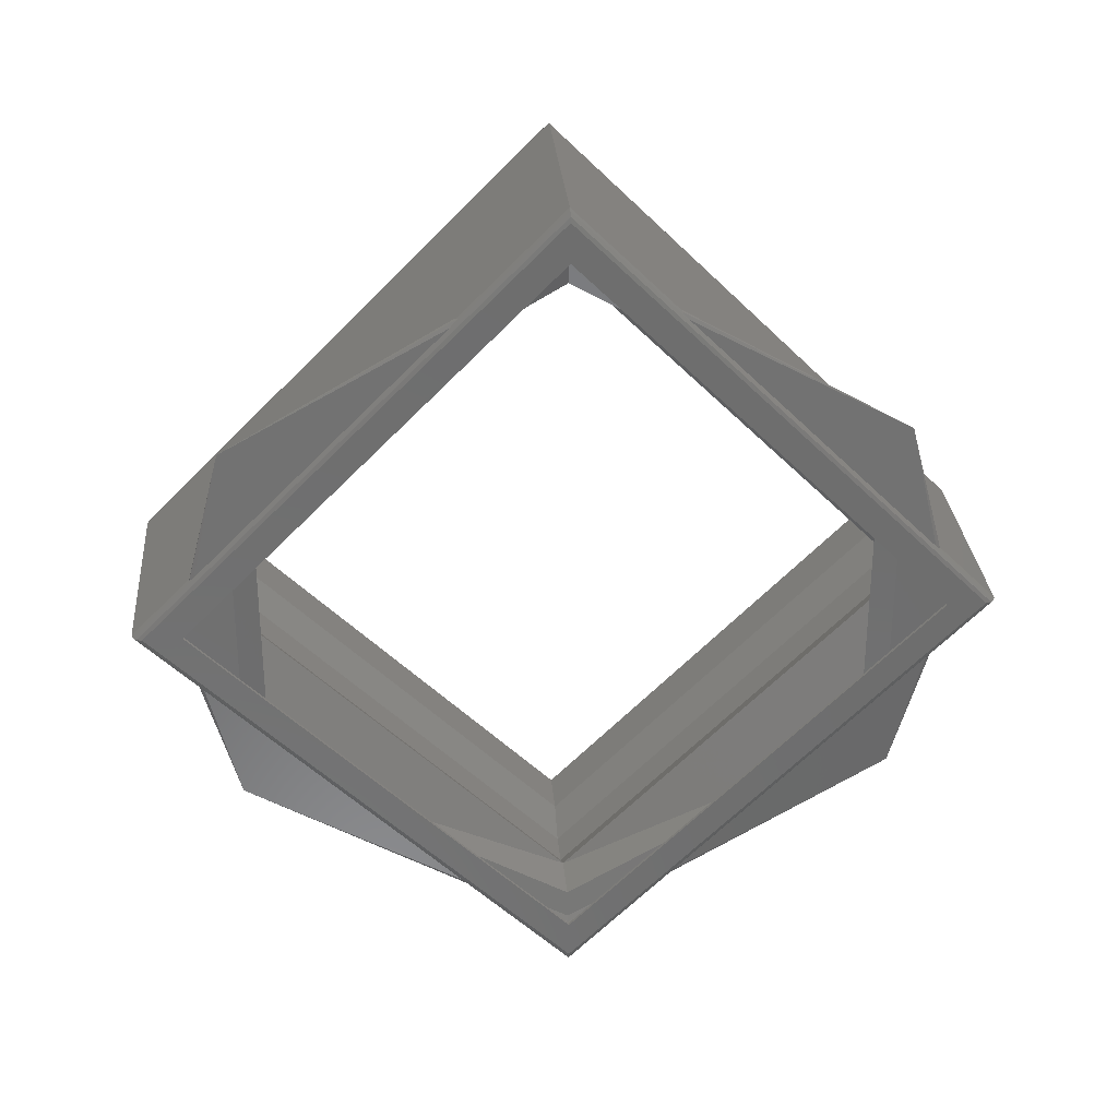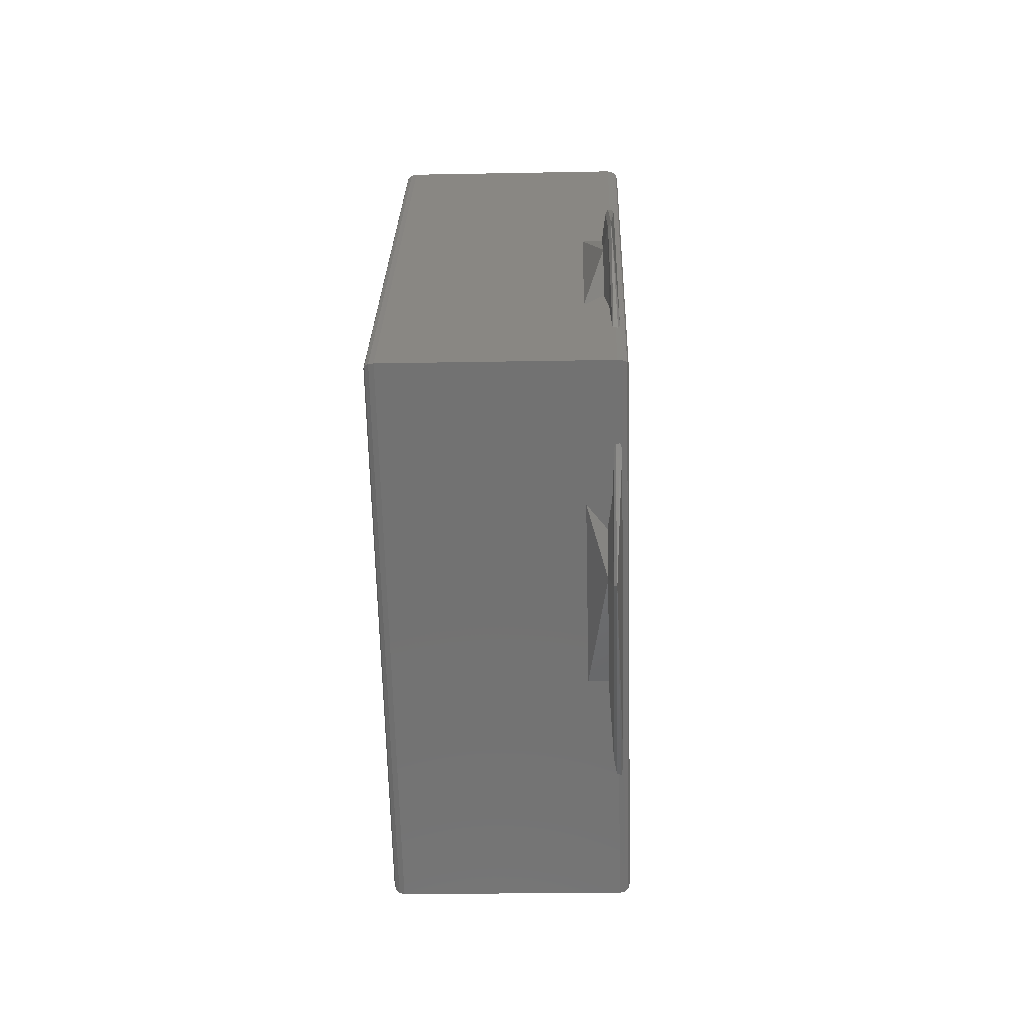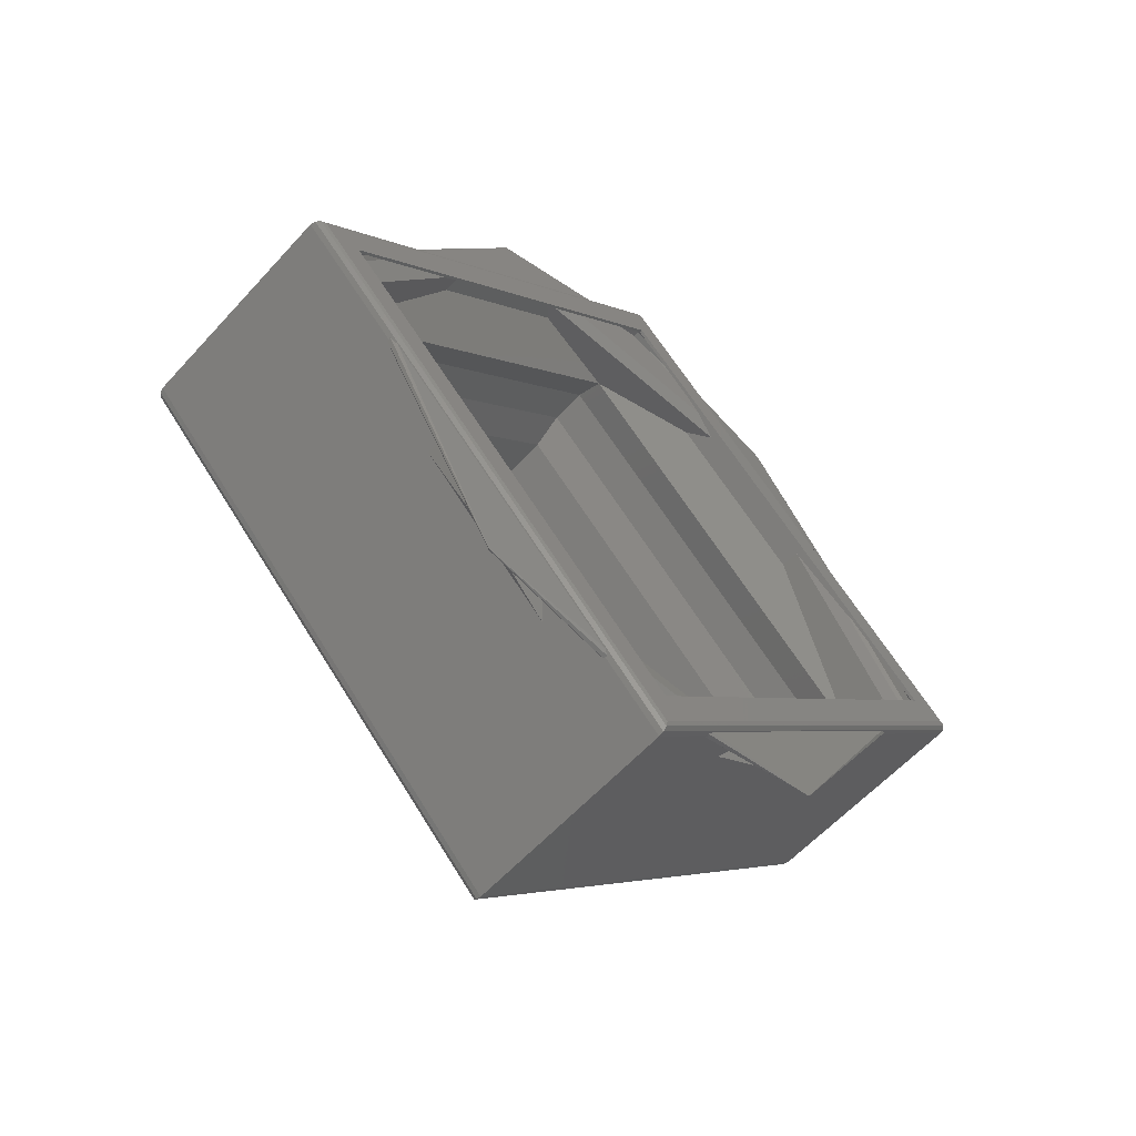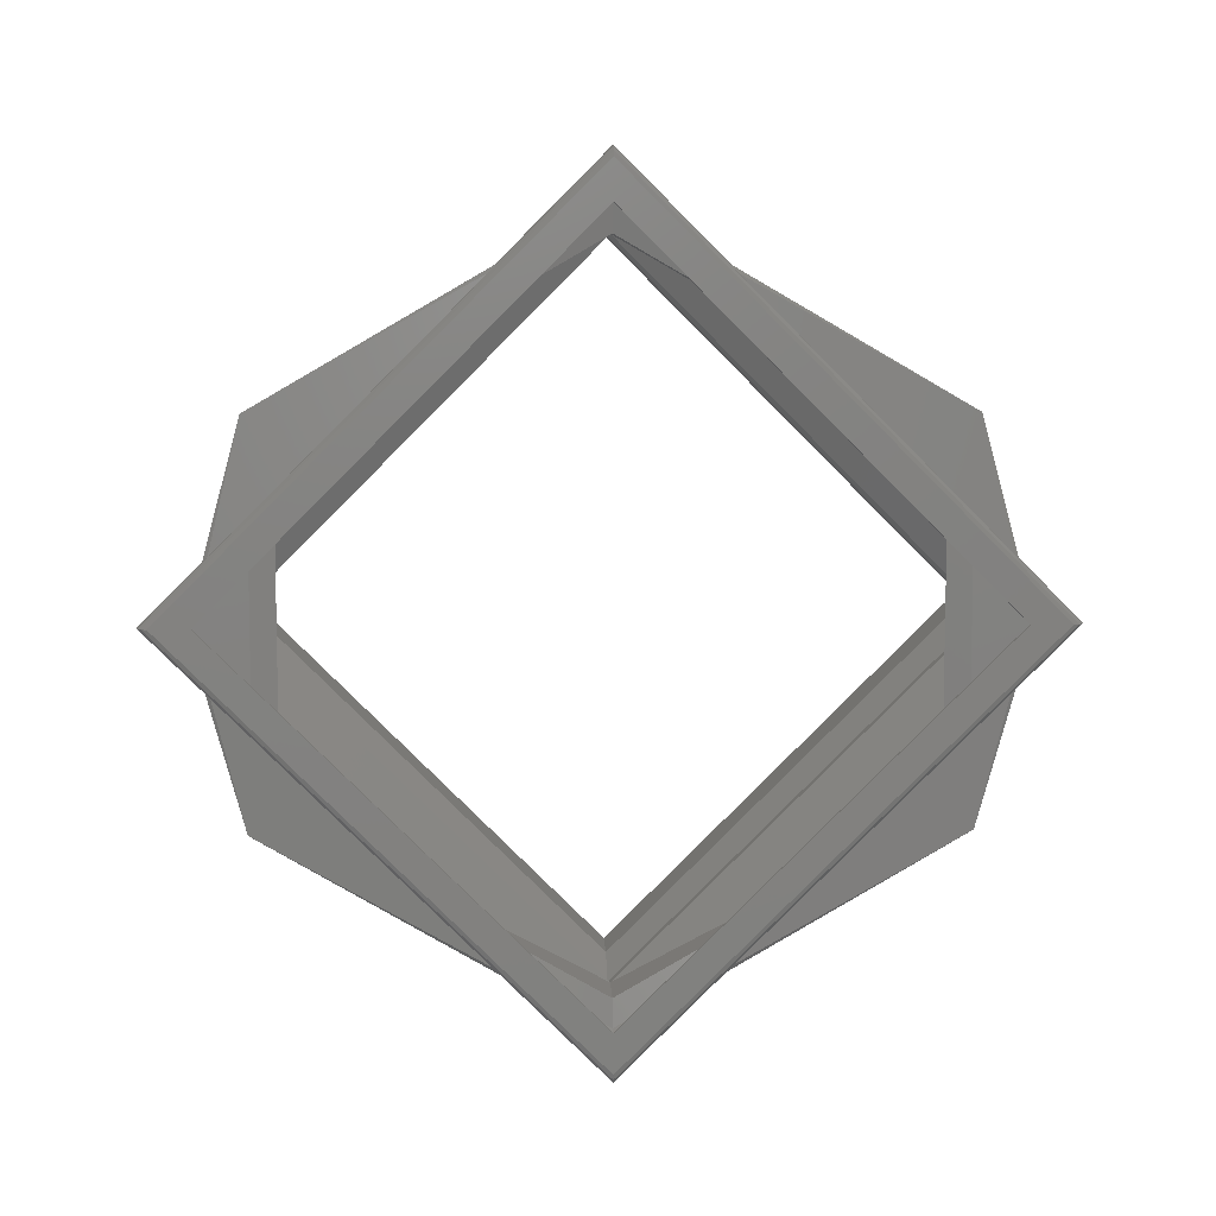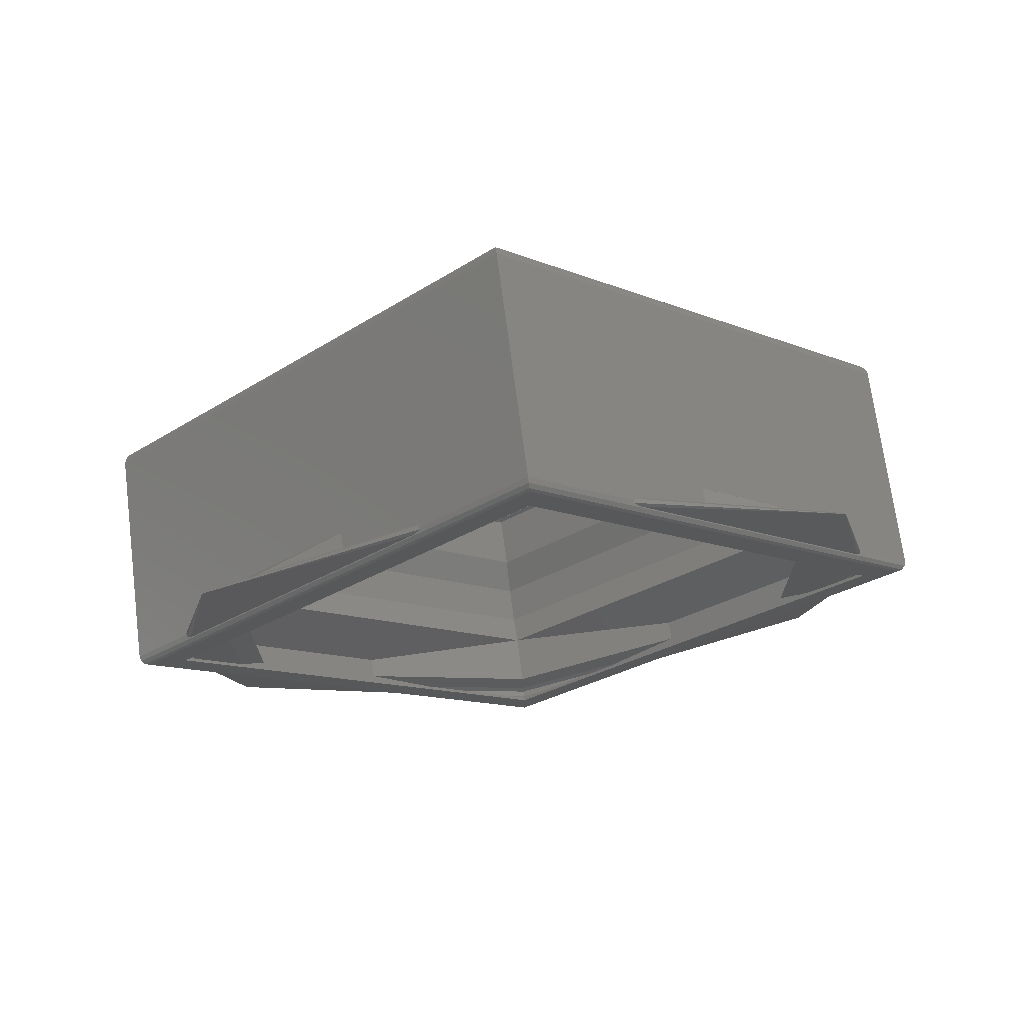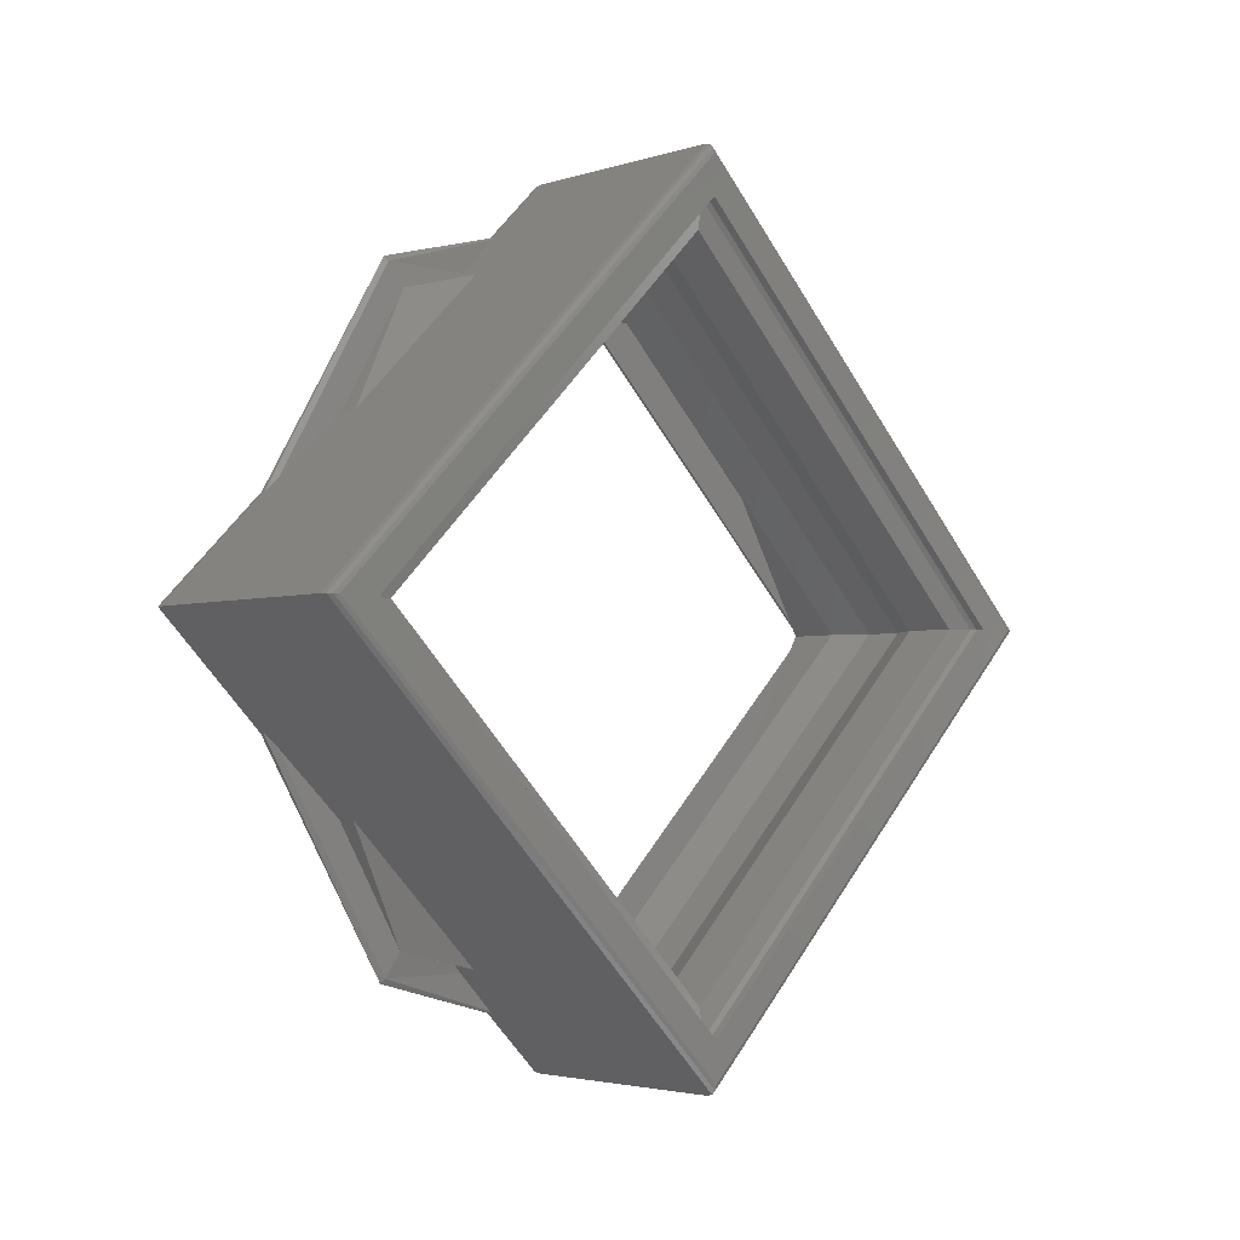
<metadata>
{"format":"stl","ext":"stl","renderer":"f3d","projection":"perspective","resolution":1024,"background":"white","views":[{"elev":29.7,"azim":-94.9,"up":"+Z"},{"elev":-19.2,"azim":-177.9,"up":"+Z"},{"elev":-59.9,"azim":-132.1,"up":"+Y"},{"elev":8.0,"azim":-92.3,"up":"+Z"},{"elev":71.0,"azim":-97.4,"up":"+Z"},{"elev":-3.2,"azim":46.9,"up":"+Y"}]}
</metadata>
<code>
# stl→obj: 104 verts, 208 faces
v -0.2263 0.2488 0.8687
v -0.2264 0.2594 0.8793
v -0.2263 0.2594 0.8793
v -0.2264 0.2488 0.8687
v -0.2263 0.2594 0.8581
v -0.2264 0.2594 0.8581
v -0.2263 0.27 0.8687
v -0.2264 0.27 0.8687
v -0.226 0.2501 0.8741
v -0.226 0.2594 0.8793
v -0.226 0.2503 0.874
v -0.2262 0.2594 0.8794
v -0.226 0.2594 0.8794
v -0.2262 0.2487 0.8687
v -0.226 0.2487 0.8687
v -0.226 0.2503 0.8634
v -0.226 0.2501 0.8633
v -0.2262 0.2594 0.8579
v -0.226 0.2594 0.8579
v -0.226 0.2594 0.8581
v -0.226 0.2688 0.8633
v -0.226 0.2686 0.8634
v -0.2262 0.2702 0.8687
v -0.226 0.2702 0.8687
v -0.226 0.2686 0.874
v -0.226 0.2688 0.8741
v -0.2258 0.2594 0.8589
v -0.2258 0.2509 0.8638
v -0.2258 0.2509 0.8736
v -0.2258 0.2594 0.8785
v -0.2258 0.268 0.8736
v -0.2258 0.268 0.8638
v -0.2244 0.2594 0.8785
v -0.2244 0.2496 0.8687
v -0.2244 0.2594 0.8589
v -0.2244 0.2693 0.8687
v -0.2234 0.249 0.8687
v -0.2234 0.2594 0.8791
v -0.2224 0.249 0.8687
v -0.2214 0.2594 0.8785
v -0.2214 0.2496 0.8687
v -0.2224 0.2594 0.8791
v -0.2234 0.2594 0.8583
v -0.2224 0.2594 0.8583
v -0.2214 0.2594 0.8589
v -0.2234 0.2699 0.8687
v -0.2224 0.2699 0.8687
v -0.2214 0.2693 0.8687
v -0.22 0.2496 0.8687
v -0.22 0.2594 0.8785
v -0.22 0.2594 0.8589
v -0.22 0.2693 0.8687
v -0.2199 0.2488 0.8687
v -0.2199 0.2594 0.8793
v -0.2199 0.2594 0.8581
v -0.2199 0.27 0.8687
v -0.2198 0.2487 0.8687
v -0.2198 0.2594 0.8794
v -0.2196 0.2487 0.8687
v -0.2195 0.2594 0.8793
v -0.2195 0.2488 0.8687
v -0.2196 0.2594 0.8794
v -0.2198 0.2594 0.8579
v -0.2196 0.2594 0.8579
v -0.2195 0.2594 0.8581
v -0.2198 0.2702 0.8687
v -0.2196 0.2702 0.8687
v -0.2195 0.27 0.8687
v -0.2194 0.2488 0.8687
v -0.2194 0.2594 0.8793
v -0.2194 0.2594 0.8581
v -0.2194 0.27 0.8687
v -0.2194 0.2594 0.8804
v -0.2194 0.2477 0.8687
v -0.2194 0.2711 0.8687
v -0.2194 0.2594 0.857
v -0.2196 0.2475 0.8687
v -0.2196 0.2594 0.8807
v -0.2197 0.2594 0.8807
v -0.2197 0.2474 0.8687
v -0.2194 0.2476 0.8687
v -0.2194 0.2594 0.8805
v -0.2196 0.2594 0.8567
v -0.2197 0.2594 0.8567
v -0.2194 0.2594 0.8568
v -0.2196 0.2714 0.8687
v -0.2197 0.2714 0.8687
v -0.2194 0.2713 0.8687
v -0.2261 0.2594 0.8807
v -0.2261 0.2474 0.8687
v -0.2261 0.2594 0.8567
v -0.2261 0.2714 0.8687
v -0.2264 0.2476 0.8687
v -0.2264 0.2594 0.8805
v -0.2264 0.2594 0.8804
v -0.2264 0.2477 0.8687
v -0.2263 0.2475 0.8687
v -0.2263 0.2594 0.8807
v -0.2264 0.2594 0.8568
v -0.2264 0.2594 0.857
v -0.2263 0.2594 0.8567
v -0.2264 0.2713 0.8687
v -0.2264 0.2711 0.8687
v -0.2263 0.2714 0.8687
f 1 2 3
f 1 4 2
f 5 6 4
f 5 4 1
f 7 8 6
f 7 6 5
f 3 2 8
f 3 8 7
f 9 10 11
f 9 3 12
f 9 12 13
f 9 13 10
f 9 1 3
f 14 1 9
f 15 11 16
f 15 14 9
f 15 9 11
f 17 5 1
f 17 14 15
f 17 1 14
f 17 15 16
f 18 5 17
f 19 16 20
f 19 17 16
f 19 18 17
f 21 20 22
f 21 7 5
f 21 5 18
f 21 19 20
f 21 18 19
f 23 7 21
f 24 22 25
f 24 21 22
f 24 23 21
f 26 12 3
f 26 13 12
f 26 10 13
f 26 25 10
f 26 3 7
f 26 24 25
f 26 7 23
f 26 23 24
f 16 27 20
f 16 28 27
f 11 29 28
f 11 28 16
f 10 30 29
f 10 29 11
f 25 31 30
f 25 30 10
f 22 32 31
f 22 31 25
f 20 27 32
f 20 32 22
f 33 29 30
f 34 28 29
f 34 29 33
f 35 27 28
f 35 32 27
f 35 28 34
f 36 31 32
f 36 32 35
f 33 30 31
f 33 31 36
f 37 33 38
f 37 34 33
f 39 40 41
f 39 38 42
f 39 42 40
f 39 37 38
f 43 35 34
f 43 34 37
f 44 41 45
f 44 37 39
f 44 39 41
f 44 43 37
f 46 38 33
f 46 36 35
f 46 33 36
f 46 35 43
f 47 42 38
f 47 40 42
f 47 45 48
f 47 48 40
f 47 38 46
f 47 44 45
f 47 46 43
f 47 43 44
f 49 40 50
f 49 41 40
f 51 45 41
f 51 41 49
f 52 48 45
f 52 45 51
f 50 40 48
f 50 48 52
f 53 50 54
f 53 49 50
f 55 51 49
f 55 49 53
f 56 52 51
f 56 51 55
f 54 50 52
f 54 52 56
f 57 54 58
f 57 53 54
f 59 60 61
f 59 58 62
f 59 62 60
f 59 57 58
f 63 55 53
f 63 53 57
f 64 61 65
f 64 57 59
f 64 59 61
f 64 63 57
f 66 58 54
f 66 56 55
f 66 54 56
f 66 55 63
f 67 62 58
f 67 60 62
f 67 65 68
f 67 68 60
f 67 58 66
f 67 64 65
f 67 66 63
f 67 63 64
f 69 60 70
f 69 61 60
f 71 65 61
f 71 61 69
f 72 68 65
f 72 65 71
f 70 60 68
f 70 68 72
f 70 73 74
f 70 74 69
f 75 70 72
f 75 73 70
f 76 71 69
f 76 72 71
f 76 69 74
f 76 75 72
f 77 78 79
f 77 79 80
f 81 74 73
f 81 73 82
f 81 82 78
f 81 78 77
f 83 80 84
f 83 77 80
f 85 76 74
f 85 81 77
f 85 77 83
f 85 74 81
f 86 84 87
f 86 87 79
f 86 79 78
f 86 83 84
f 88 75 76
f 88 73 75
f 88 82 73
f 88 78 82
f 88 85 83
f 88 76 85
f 88 86 78
f 88 83 86
f 80 79 89
f 80 89 90
f 84 90 91
f 84 80 90
f 87 91 92
f 87 84 91
f 79 92 89
f 79 87 92
f 93 94 95
f 93 95 96
f 97 90 89
f 97 89 98
f 97 98 94
f 97 94 93
f 99 96 100
f 99 93 96
f 101 91 90
f 101 97 93
f 101 93 99
f 101 90 97
f 102 100 103
f 102 103 95
f 102 95 94
f 102 99 100
f 104 92 91
f 104 89 92
f 104 98 89
f 104 94 98
f 104 101 99
f 104 91 101
f 104 102 94
f 104 99 102
f 4 96 95
f 4 95 2
f 103 8 2
f 103 2 95
f 100 6 8
f 100 4 6
f 100 96 4
f 100 8 103

</code>
